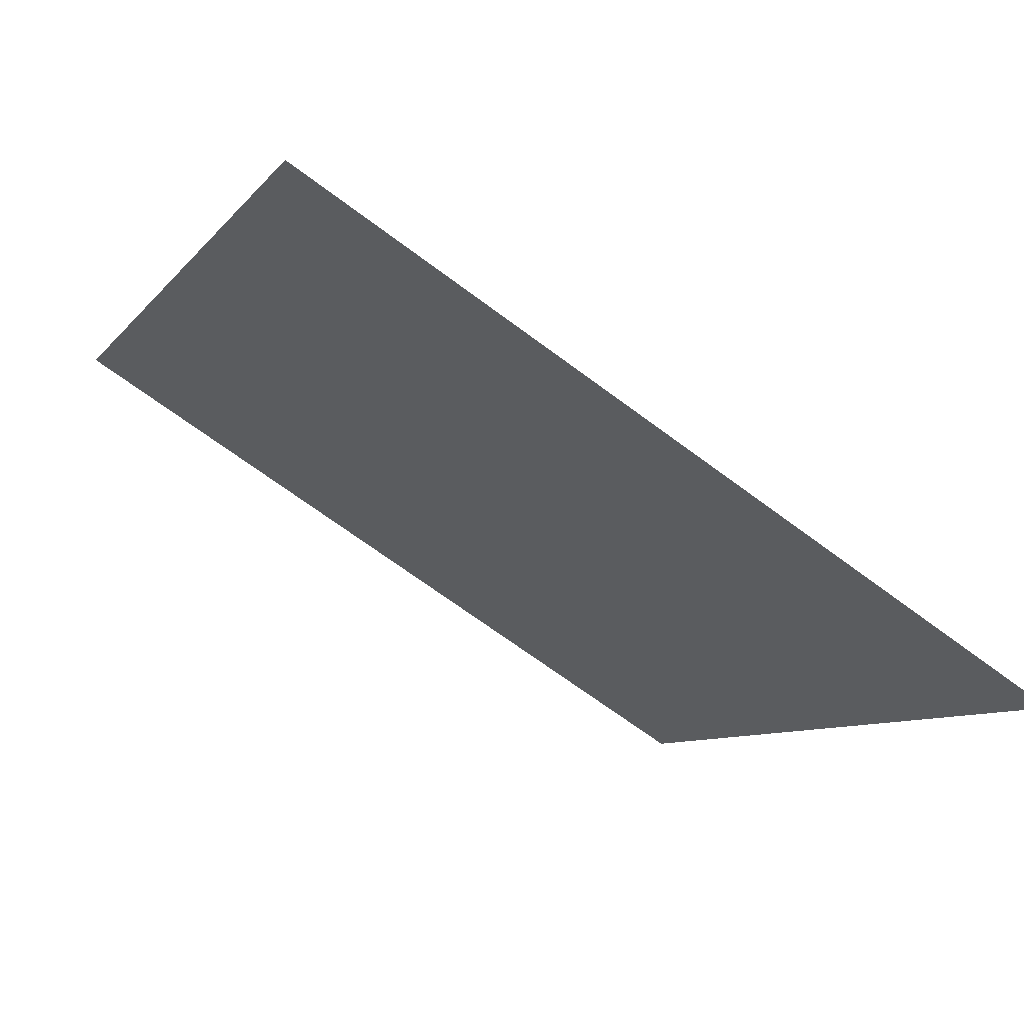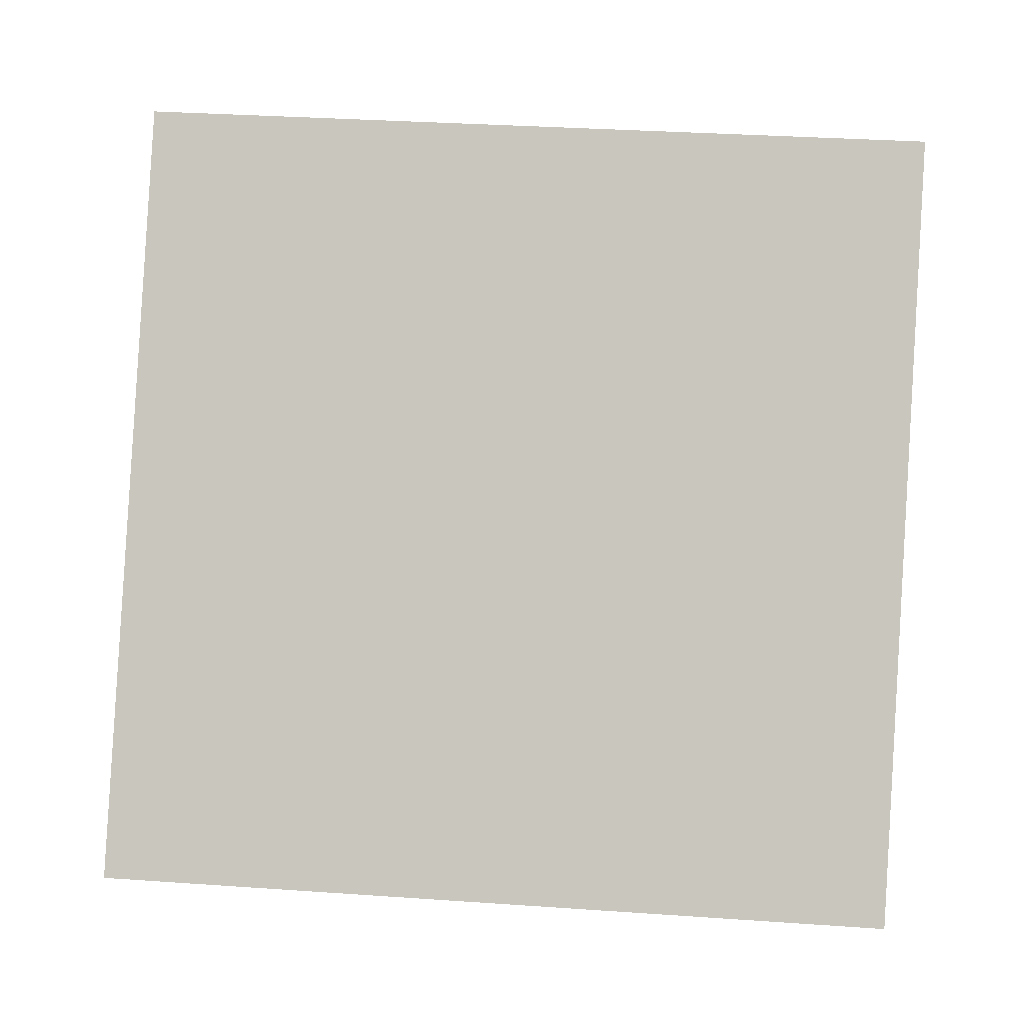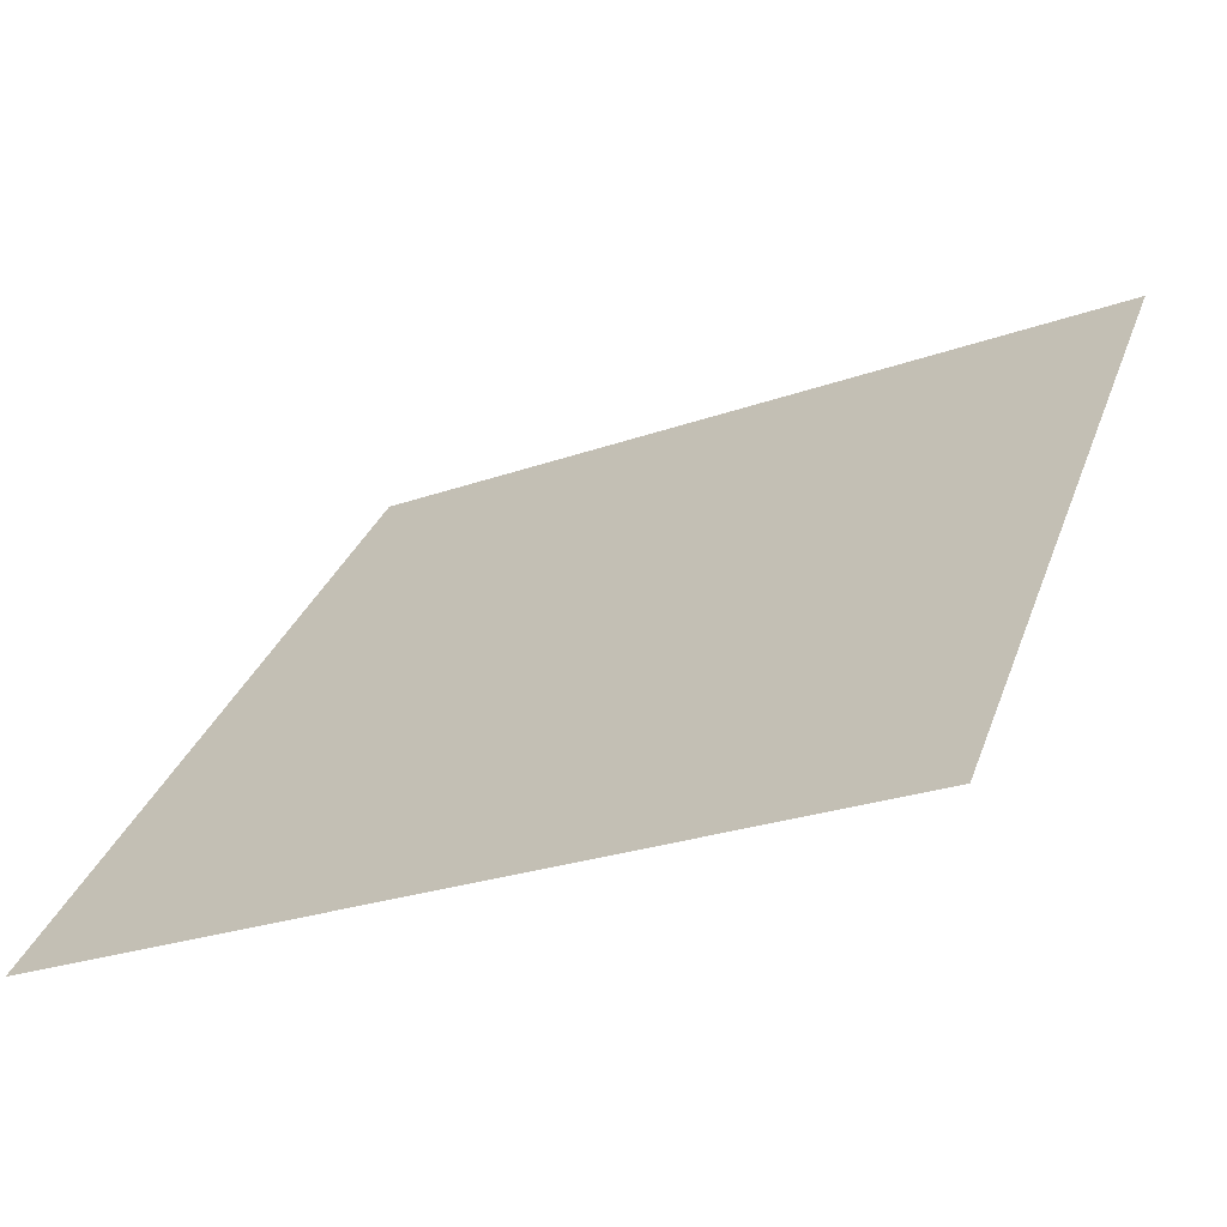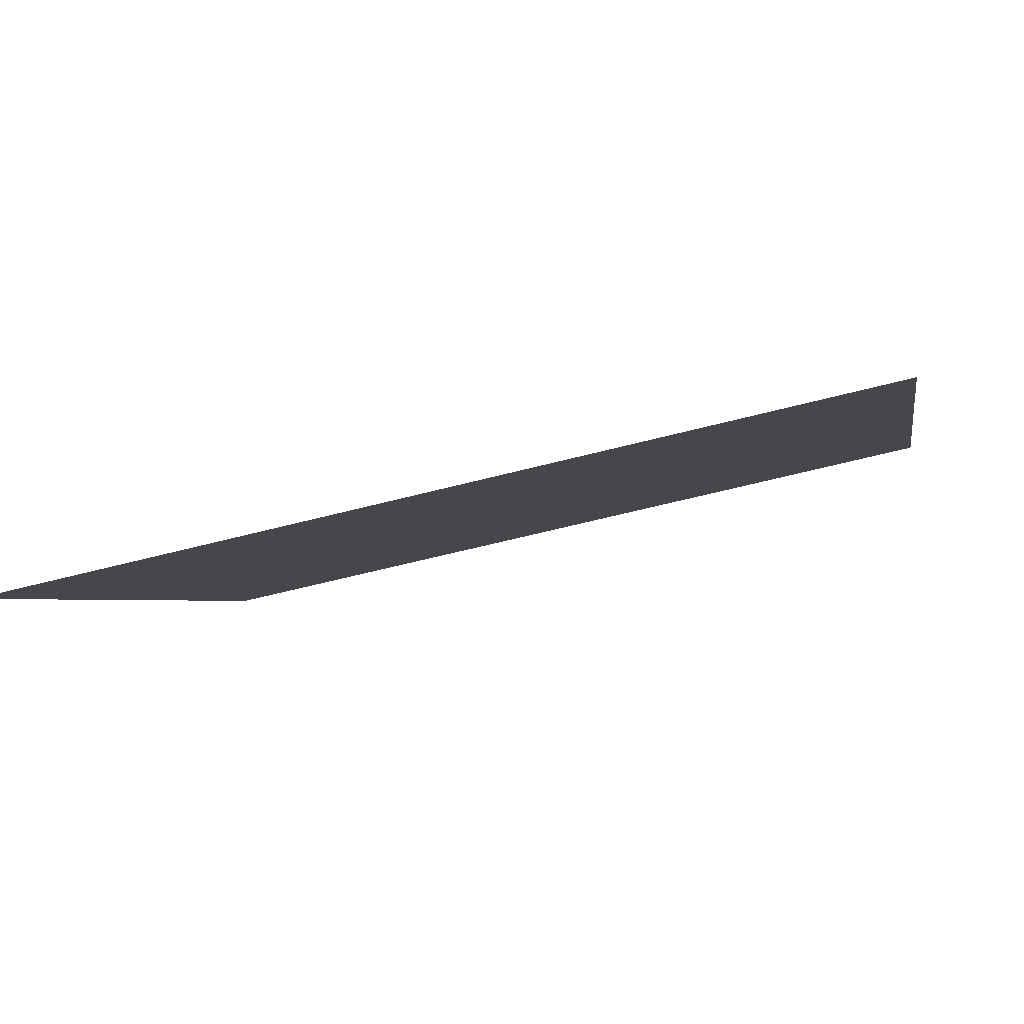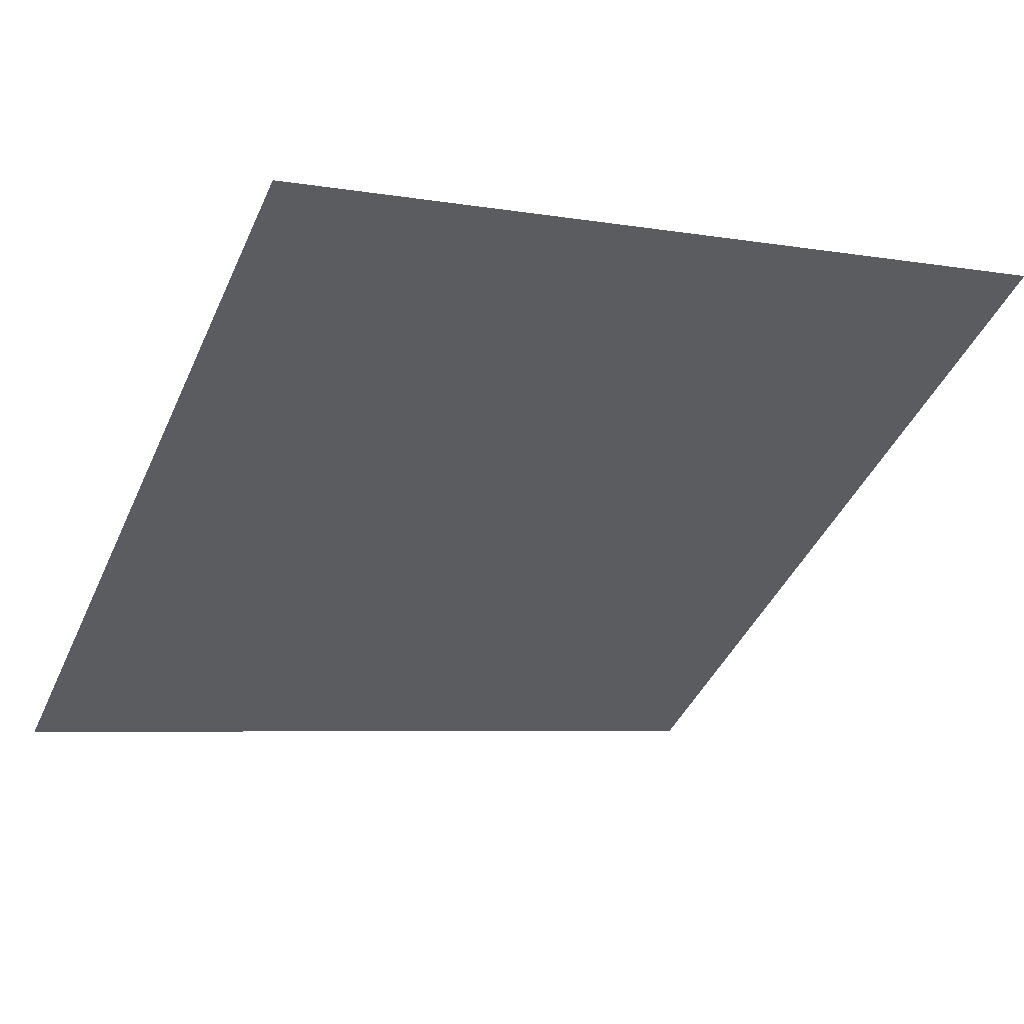
<metadata>
{"format":"obj","ext":"obj","renderer":"f3d","projection":"perspective","resolution":1024,"background":"white","views":[{"elev":-67.2,"azim":-38.2,"up":"+Z"},{"elev":50.9,"azim":-174.5,"up":"+Y"},{"elev":-26.6,"azim":28.4,"up":"+Z"},{"elev":-56.7,"azim":14.5,"up":"+Z"},{"elev":-2.7,"azim":-27.9,"up":"+Y"}]}
</metadata>
<code>
v 0.1932 0.6594 0.3424
v 0.1867 0.6596 0.3425
v 0.1868 0.6635 0.3477
v 0.1934 0.6634 0.3477
f 4 3 2 1

</code>
